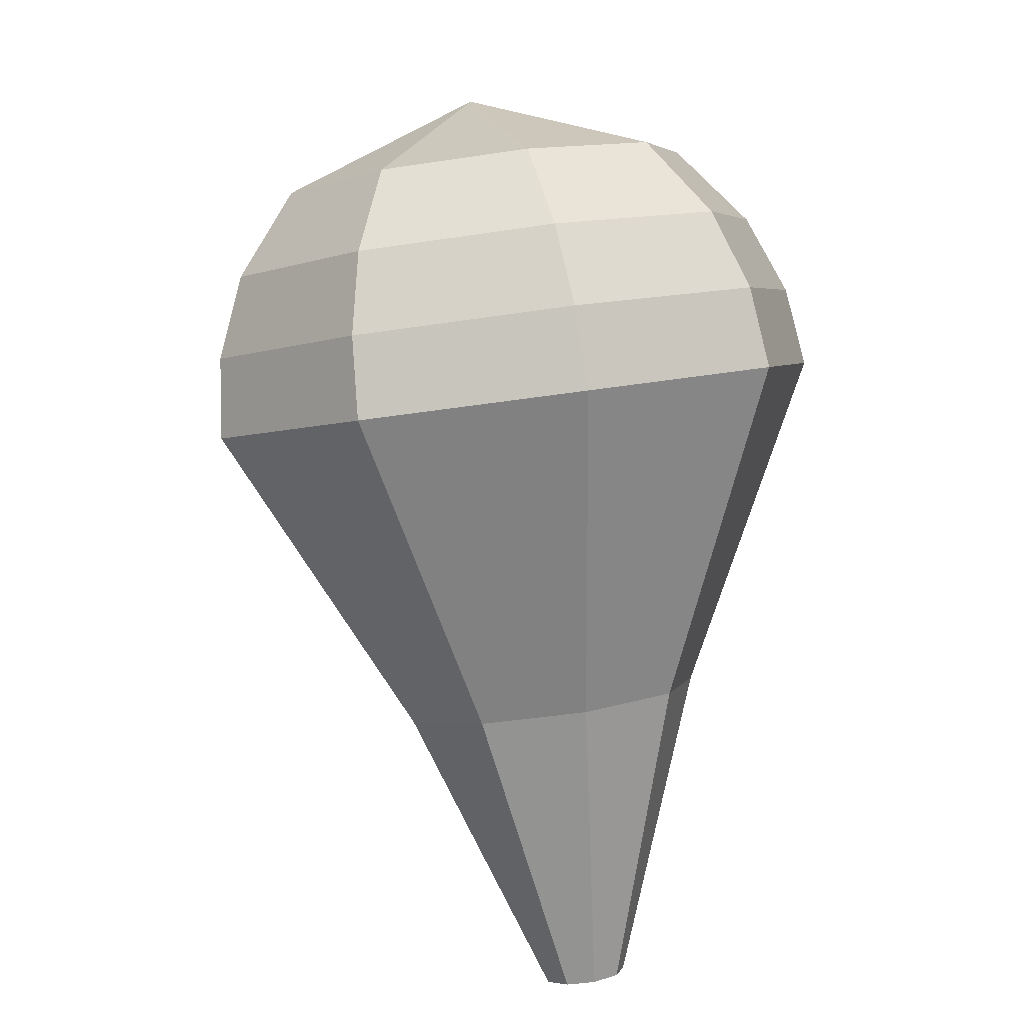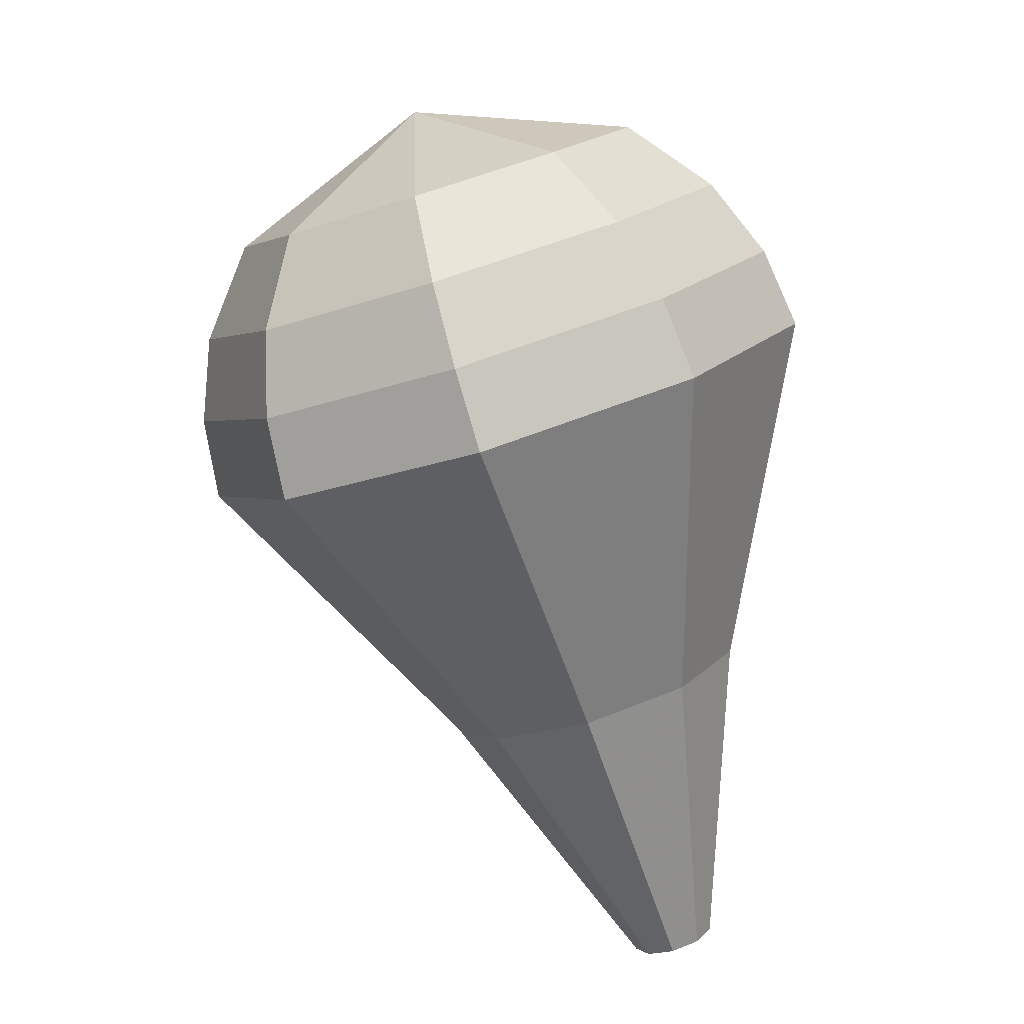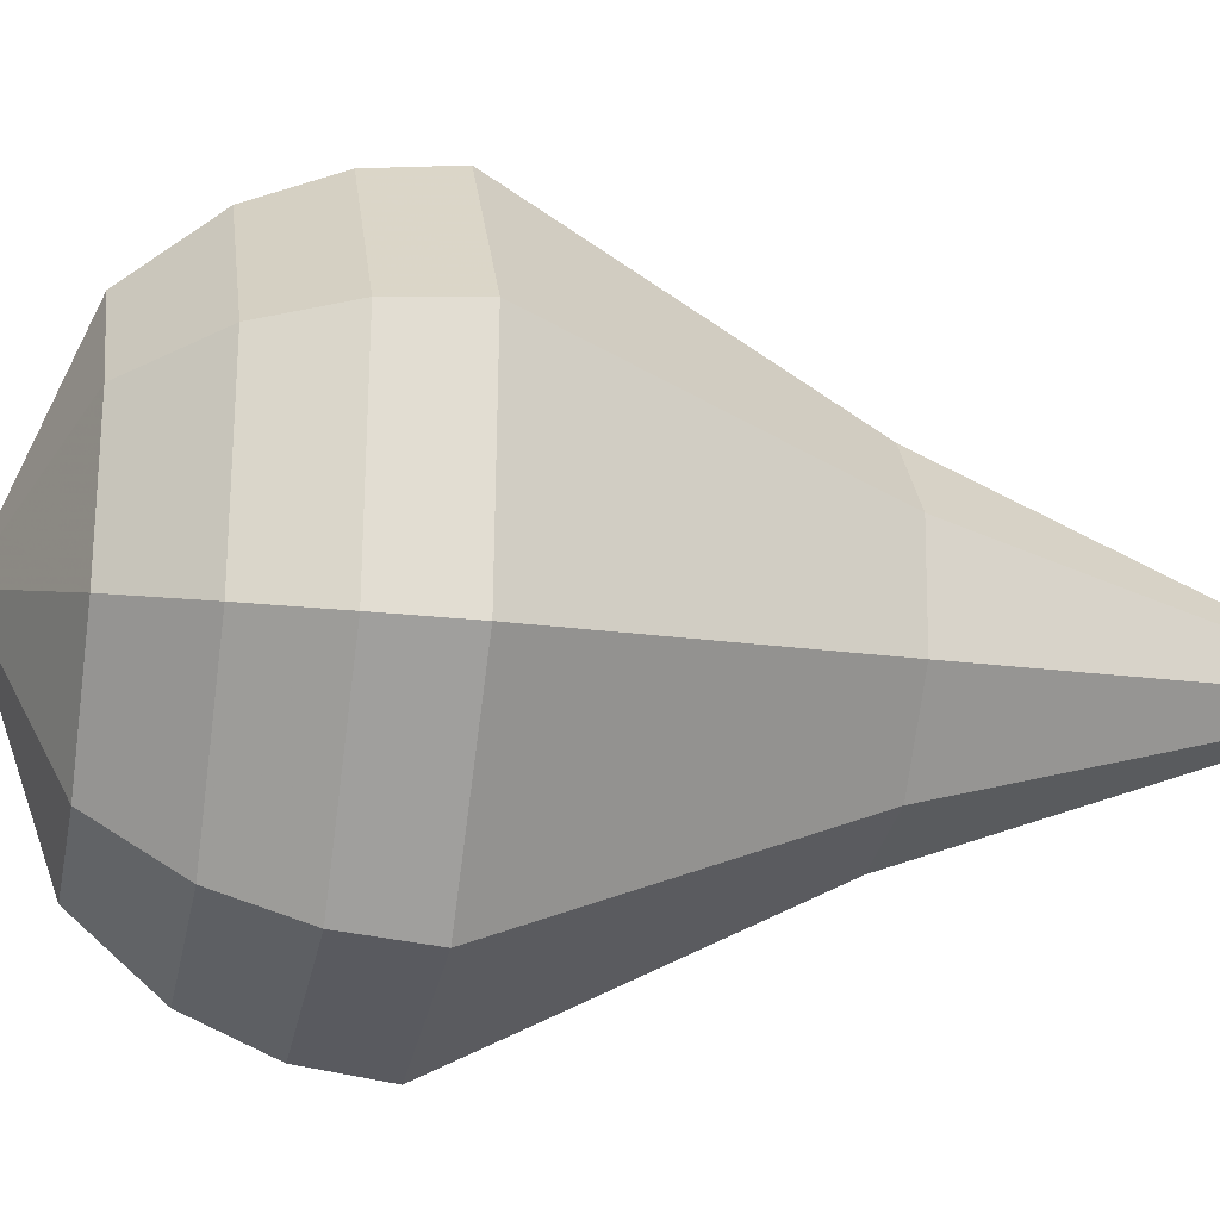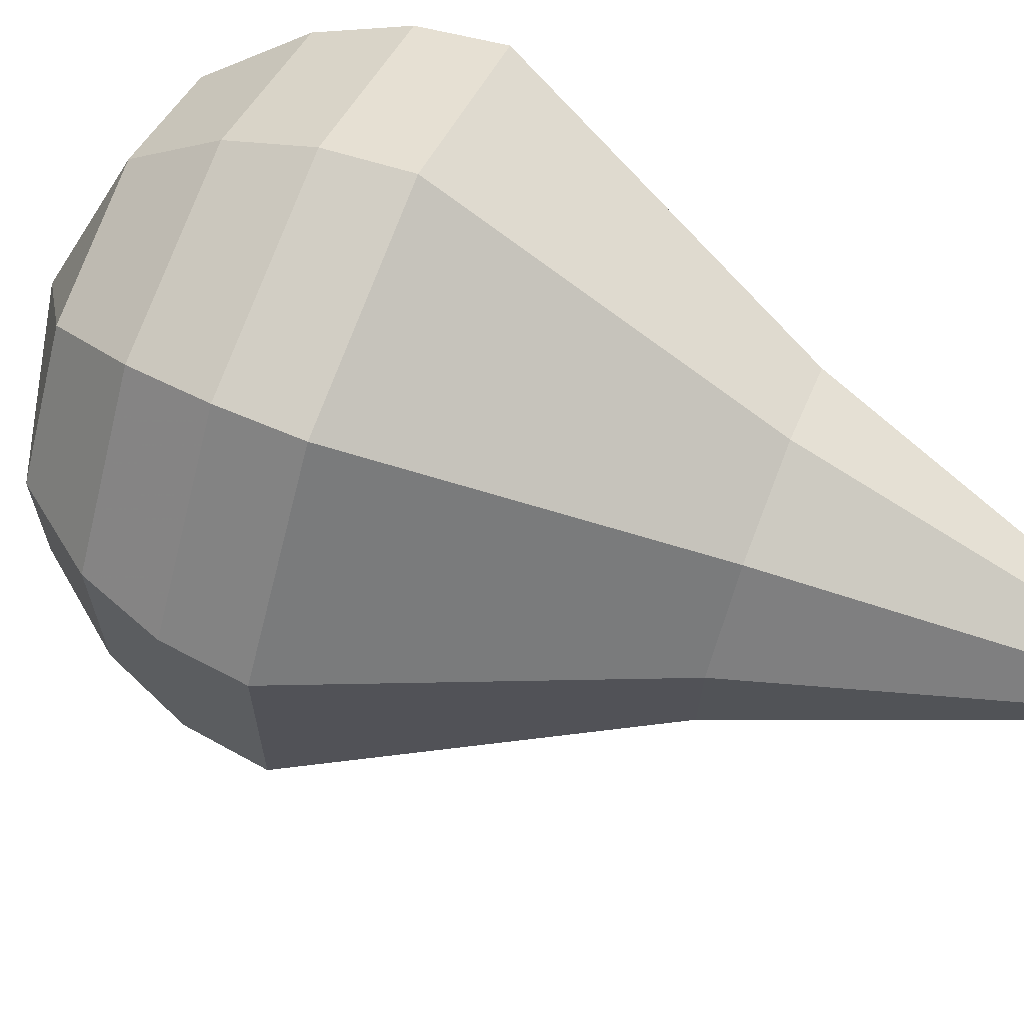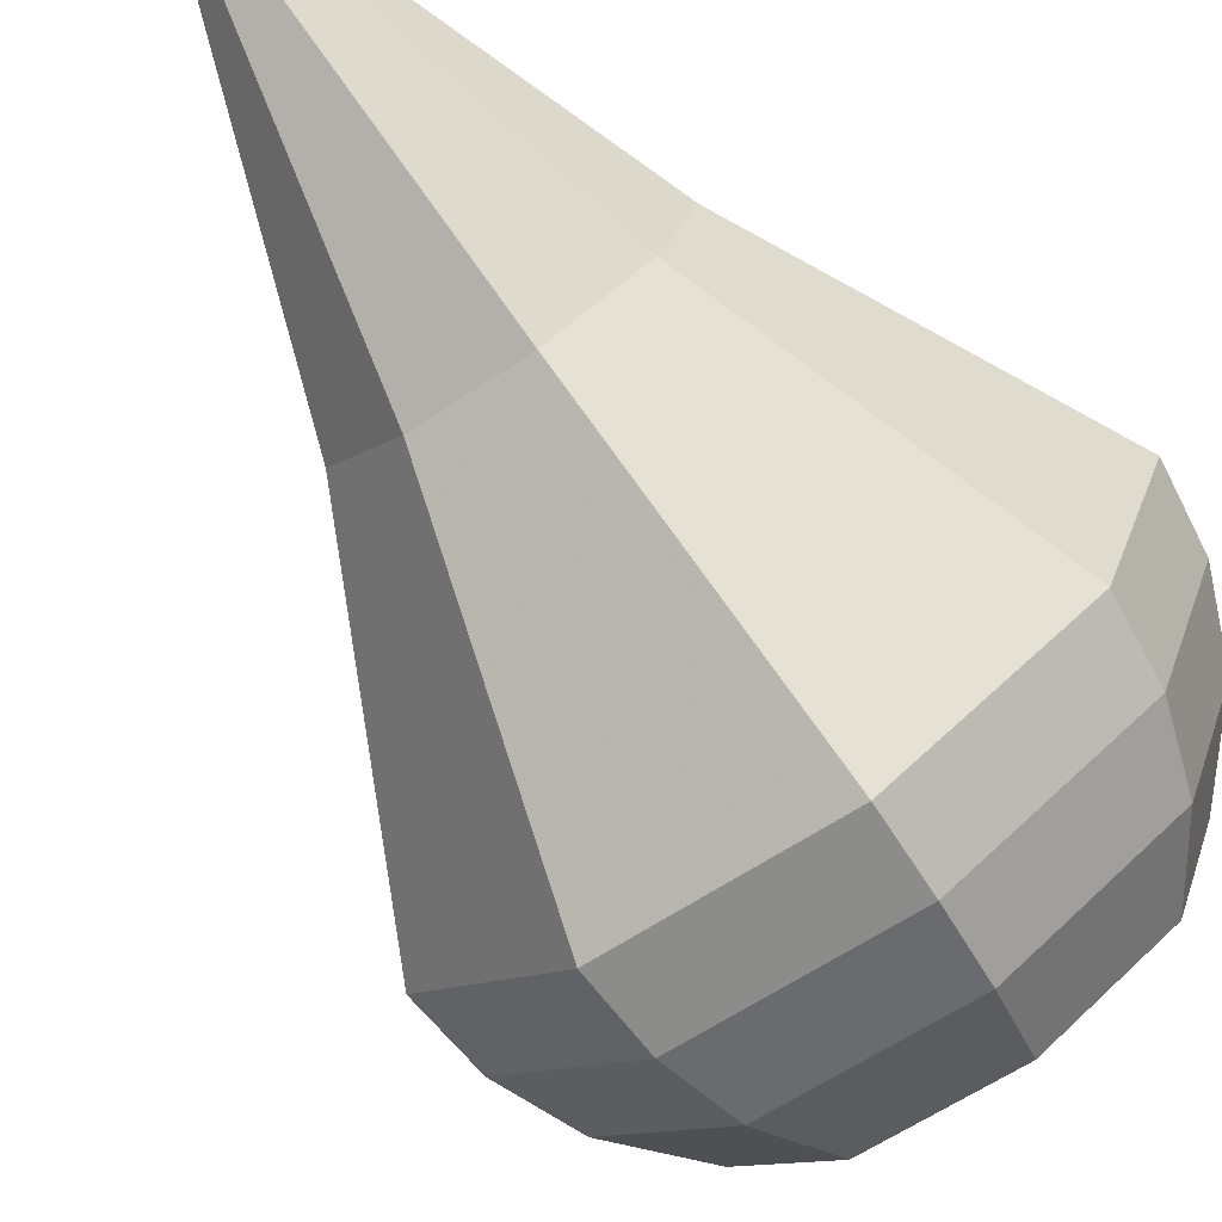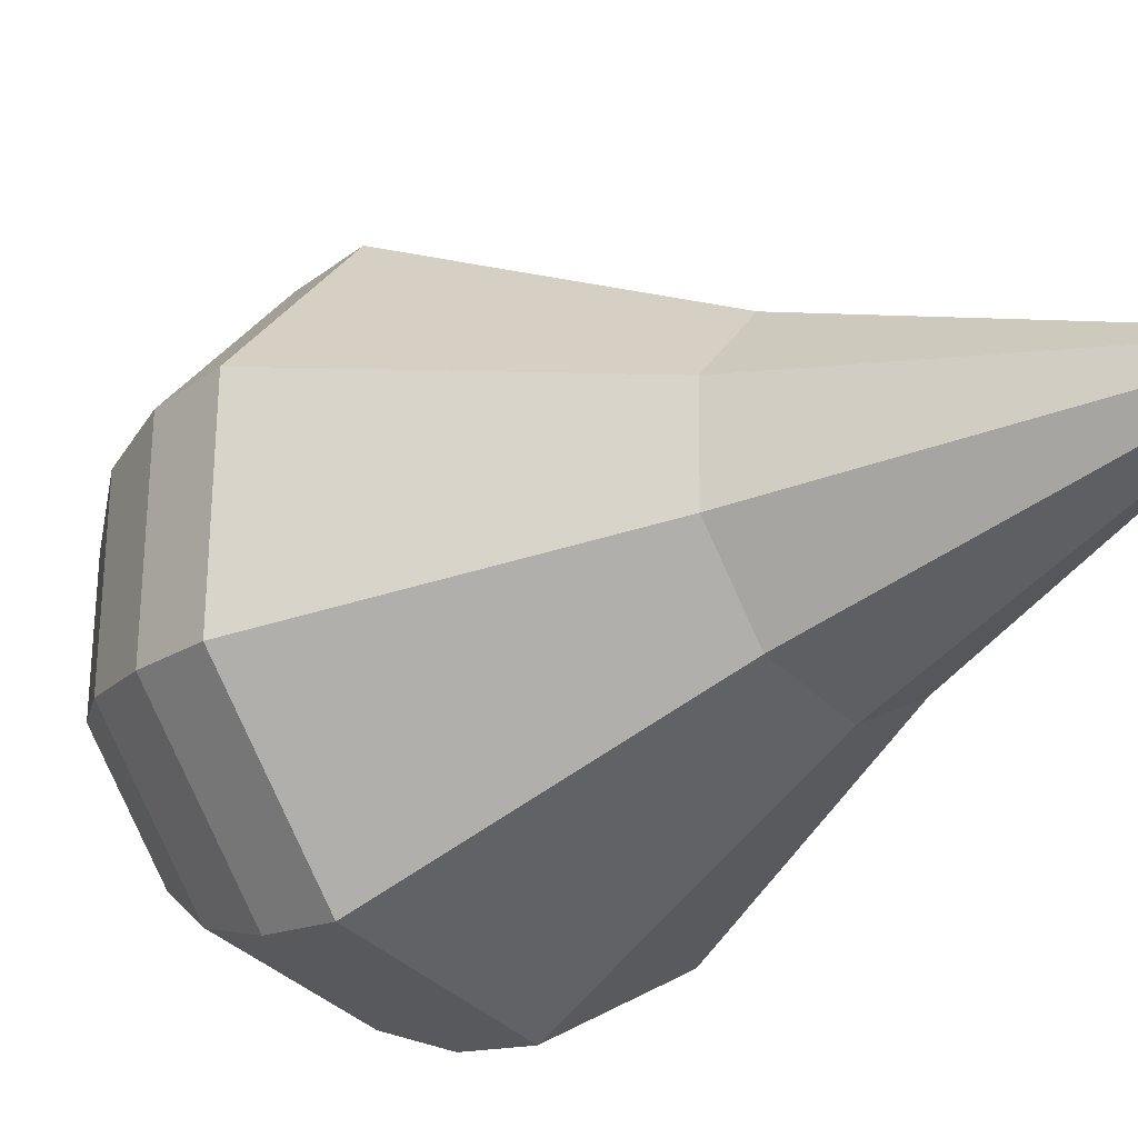
<metadata>
{"format":"obj","ext":"obj","renderer":"f3d","projection":"perspective","resolution":1024,"background":"white","views":[{"elev":29.3,"azim":75.0,"up":"+Y"},{"elev":31.3,"azim":51.2,"up":"+Y"},{"elev":-20.9,"azim":-73.5,"up":"+Z"},{"elev":67.7,"azim":-41.1,"up":"+Z"},{"elev":-76.4,"azim":61.6,"up":"+Z"},{"elev":-26.1,"azim":-21.7,"up":"+Z"}]}
</metadata>
<code>
g tube1
v 137.6 144.5 126.4
v 137.4 144.4 125.7
v 136.9 144.1 125.4
v 136.3 143.8 125.5
v 135.9 143.6 126
v 135.9 143.6 126.7
v 136.3 143.8 127.2
v 136.9 144.1 127.3
v 137.4 144.4 127
v 137.6 144.5 126.4
v 136.7 152 126.4
v 135.9 151.7 124.1
v 134 150.7 122.8
v 131.8 149.5 123.3
v 130.4 148.8 125.2
v 130.4 148.8 127.7
v 131.9 149.5 129.6
v 134 150.6 130
v 135.9 151.6 128.8
v 136.7 152 126.4
v 136.7 154.1 126.4
v 135.7 153.7 123.5
v 133.3 152.4 121.9
v 130.5 151 122.5
v 128.7 150 124.9
v 128.8 150 128
v 130.6 150.9 130.4
v 133.3 152.3 131
v 135.7 153.6 129.4
v 136.7 154.1 126.4
v 136.7 156.2 126.5
v 135.5 155.7 122.9
v 132.6 154.2 121
v 129.2 152.4 121.6
v 127.1 151.3 124.6
v 127.1 151.2 128.4
v 129.3 152.3 131.3
v 132.6 154.1 131.9
v 135.5 155.6 130
v 136.7 156.2 126.5
v 136.7 158.4 126.5
v 135.3 157.7 122.3
v 131.8 155.9 120
v 127.9 153.9 120.8
v 125.4 152.5 124.2
v 125.4 152.5 128.7
v 128 153.8 132.1
v 131.9 155.8 132.9
v 135.3 157.6 130.7
v 136.7 158.4 126.5
v 136.7 160.5 126.5
v 135.1 159.7 121.7
v 131.1 157.7 119.1
v 126.6 155.3 120
v 123.7 153.8 123.9
v 123.8 153.7 129.1
v 126.7 155.2 133
v 131.2 157.5 133.9
v 135.1 159.6 131.3
v 136.7 160.5 126.5
v 135.6 162 126.5
v 134 161.3 121.9
v 130.2 159.3 119.4
v 125.9 157 120.2
v 123.1 155.5 124
v 123.1 155.5 129
v 125.9 156.9 132.8
v 130.3 159.2 133.7
v 134.1 161.2 131.2
v 135.6 162 126.5
v 134 163.3 126.5
v 132.7 162.7 122.4
v 129.2 160.9 120.1
v 125.4 158.9 120.9
v 122.8 157.5 124.3
v 122.9 157.5 128.8
v 125.4 158.8 132.2
v 129.3 160.8 132.9
v 132.7 162.6 130.7
v 134 163.3 126.5
v 131.8 164.3 126.6
v 130.8 163.8 123.4
v 128.1 162.4 121.7
v 125.2 160.9 122.3
v 123.3 159.9 124.9
v 123.3 159.8 128.3
v 125.2 160.8 130.9
v 128.2 162.3 131.4
v 130.8 163.7 129.7
v 131.8 164.3 126.6
v 126.5 163.7 126.6
v 126.5 163.7 126.6
v 126.5 163.7 126.6
v 126.5 163.7 126.6
v 126.5 163.7 126.6
v 126.5 163.7 126.6
v 126.5 163.7 126.6
v 126.5 163.7 126.6
v 126.5 163.7 126.6
v 126.5 163.7 126.6
f 1 2 12
f 12 11 1
f 2 3 13
f 13 12 2
f 3 4 14
f 14 13 3
f 4 5 15
f 15 14 4
f 5 6 16
f 16 15 5
f 6 7 17
f 17 16 6
f 7 8 18
f 18 17 7
f 8 9 19
f 19 18 8
f 9 10 20
f 20 19 9
f 11 12 22
f 22 21 11
f 12 13 23
f 23 22 12
f 13 14 24
f 24 23 13
f 14 15 25
f 25 24 14
f 15 16 26
f 26 25 15
f 16 17 27
f 27 26 16
f 17 18 28
f 28 27 17
f 18 19 29
f 29 28 18
f 19 20 30
f 30 29 19
f 21 22 32
f 32 31 21
f 22 23 33
f 33 32 22
f 23 24 34
f 34 33 23
f 24 25 35
f 35 34 24
f 25 26 36
f 36 35 25
f 26 27 37
f 37 36 26
f 27 28 38
f 38 37 27
f 28 29 39
f 39 38 28
f 29 30 40
f 40 39 29
f 31 32 42
f 42 41 31
f 32 33 43
f 43 42 32
f 33 34 44
f 44 43 33
f 34 35 45
f 45 44 34
f 35 36 46
f 46 45 35
f 36 37 47
f 47 46 36
f 37 38 48
f 48 47 37
f 38 39 49
f 49 48 38
f 39 40 50
f 50 49 39
f 41 42 52
f 52 51 41
f 42 43 53
f 53 52 42
f 43 44 54
f 54 53 43
f 44 45 55
f 55 54 44
f 45 46 56
f 56 55 45
f 46 47 57
f 57 56 46
f 47 48 58
f 58 57 47
f 48 49 59
f 59 58 48
f 49 50 60
f 60 59 49
f 51 52 62
f 62 61 51
f 52 53 63
f 63 62 52
f 53 54 64
f 64 63 53
f 54 55 65
f 65 64 54
f 55 56 66
f 66 65 55
f 56 57 67
f 67 66 56
f 57 58 68
f 68 67 57
f 58 59 69
f 69 68 58
f 59 60 70
f 70 69 59
f 61 62 72
f 72 71 61
f 62 63 73
f 73 72 62
f 63 64 74
f 74 73 63
f 64 65 75
f 75 74 64
f 65 66 76
f 76 75 65
f 66 67 77
f 77 76 66
f 67 68 78
f 78 77 67
f 68 69 79
f 79 78 68
f 69 70 80
f 80 79 69
f 71 72 82
f 82 81 71
f 72 73 83
f 83 82 72
f 73 74 84
f 84 83 73
f 74 75 85
f 85 84 74
f 75 76 86
f 86 85 75
f 76 77 87
f 87 86 76
f 77 78 88
f 88 87 77
f 78 79 89
f 89 88 78
f 79 80 90
f 90 89 79
f 81 82 92
f 92 91 81
f 82 83 93
f 93 92 82
f 83 84 94
f 94 93 83
f 84 85 95
f 95 94 84
f 85 86 96
f 96 95 85
f 86 87 97
f 97 96 86
f 87 88 98
f 98 97 87
f 88 89 99
f 99 98 88
f 89 90 100
f 100 99 89

</code>
